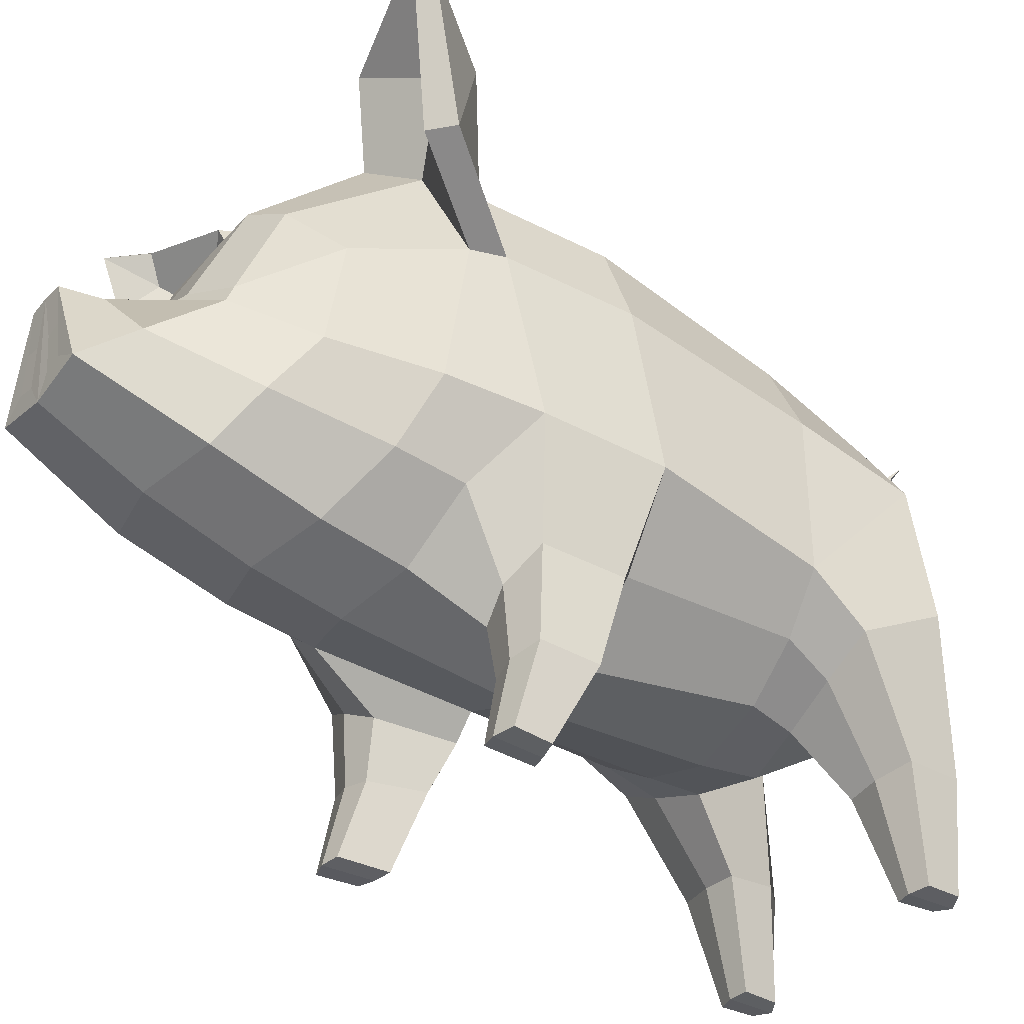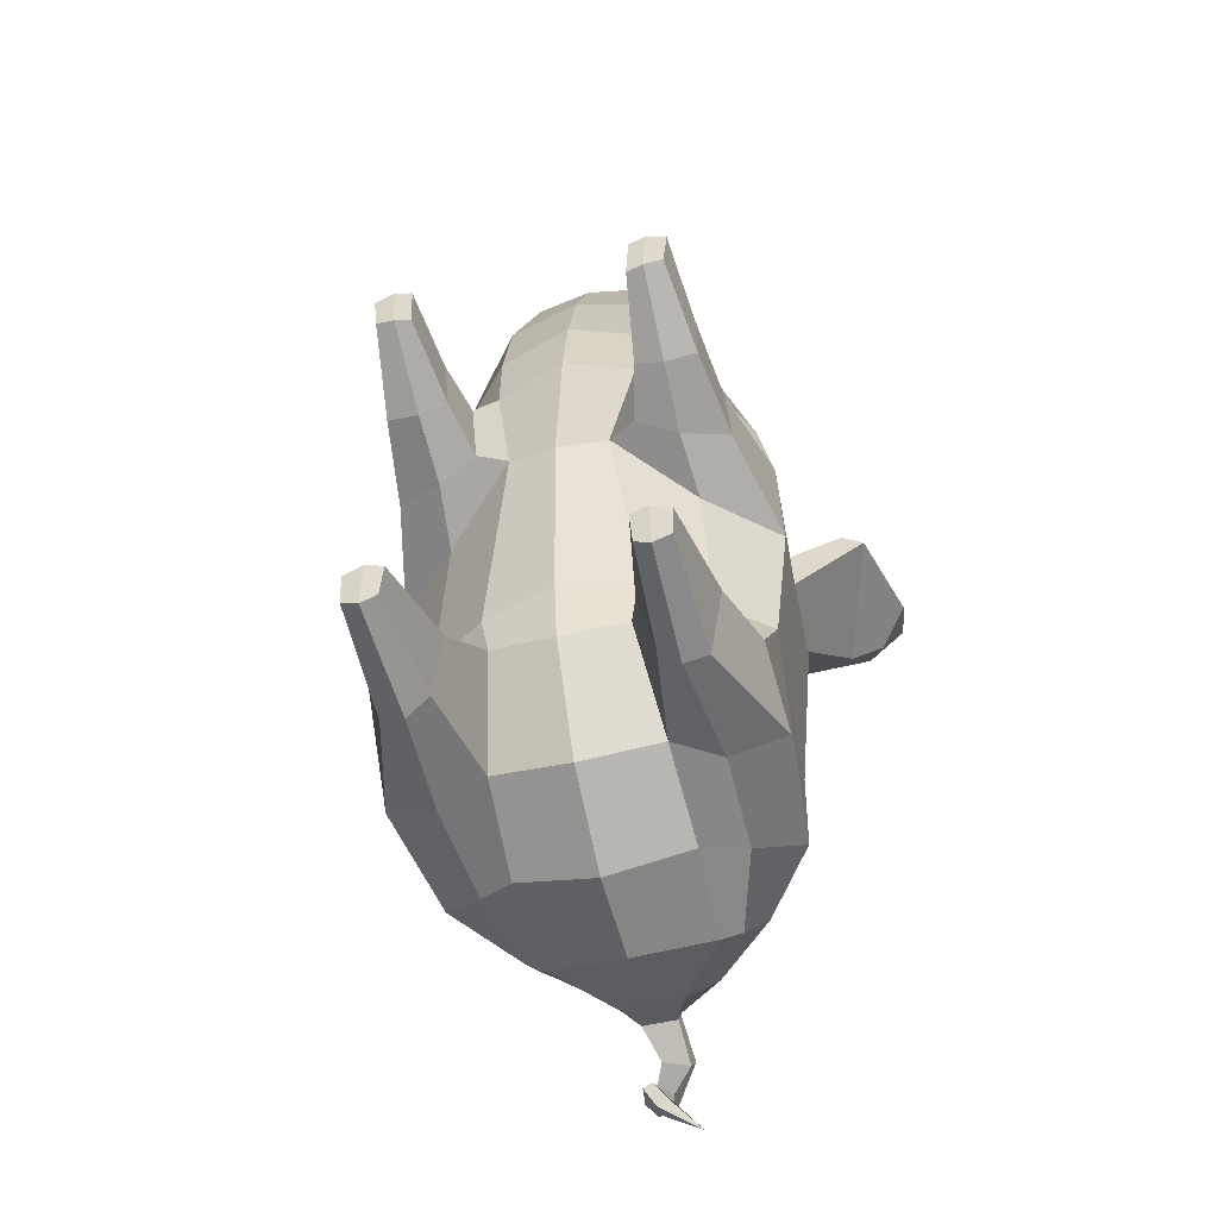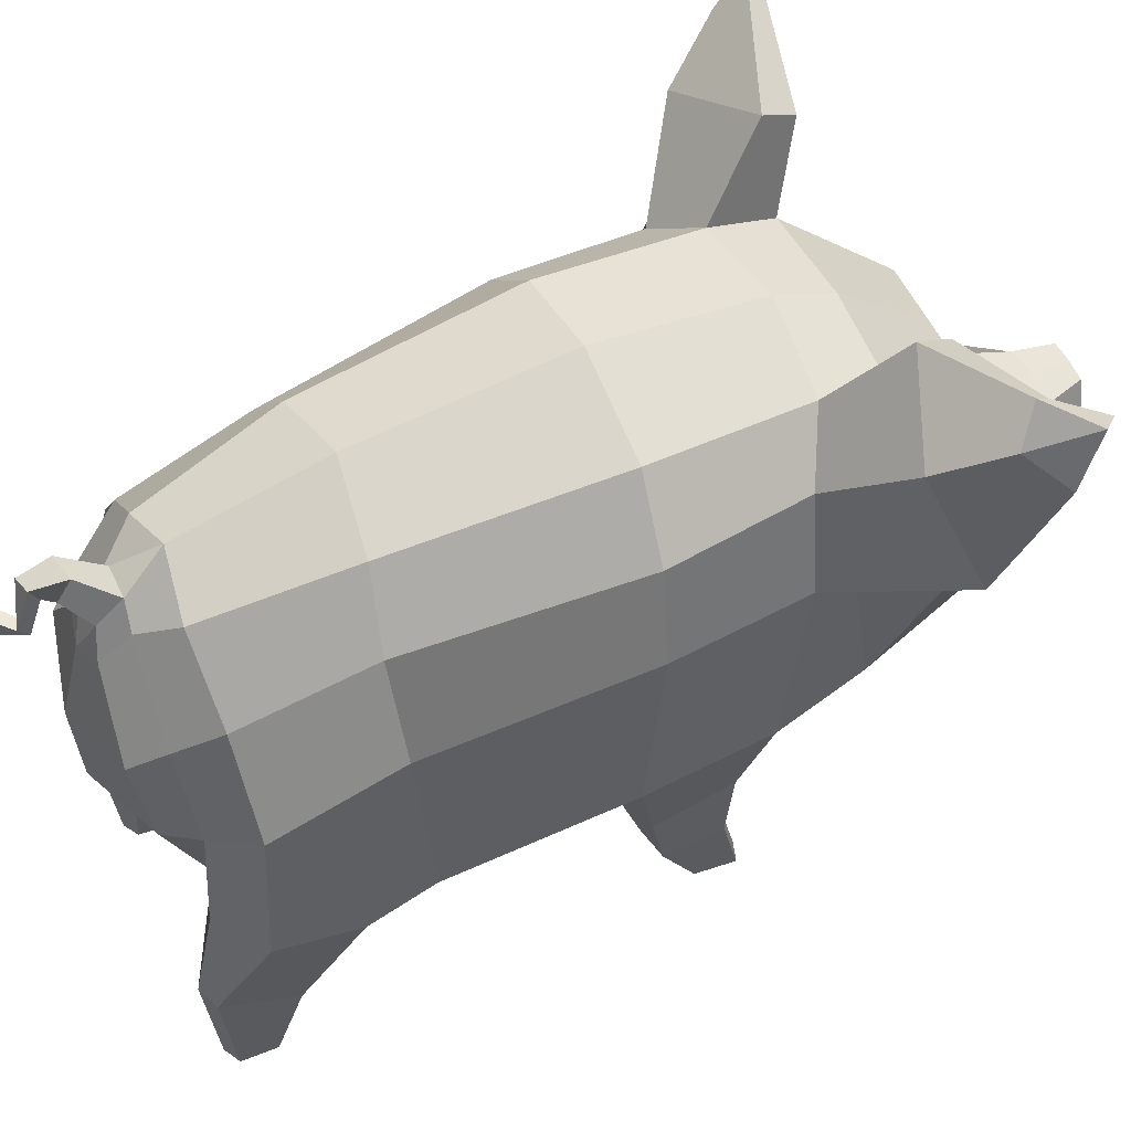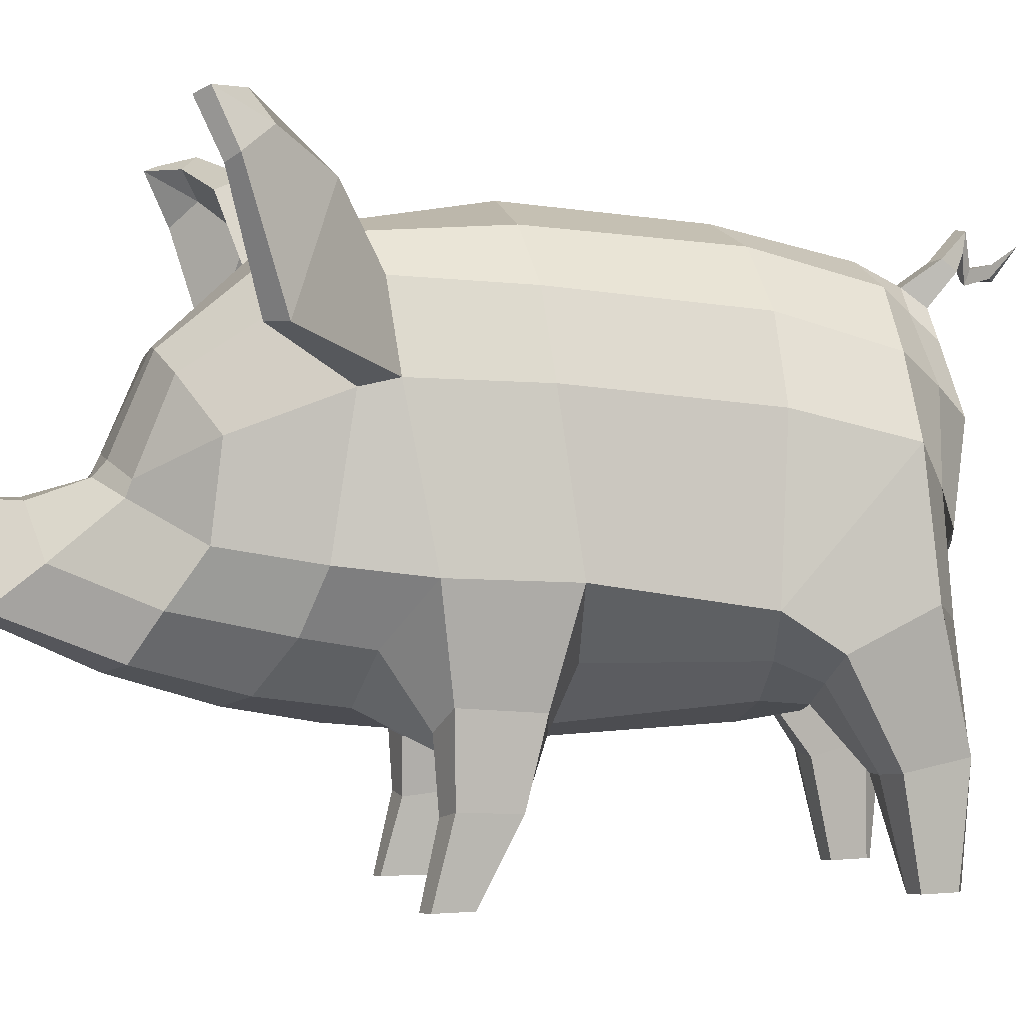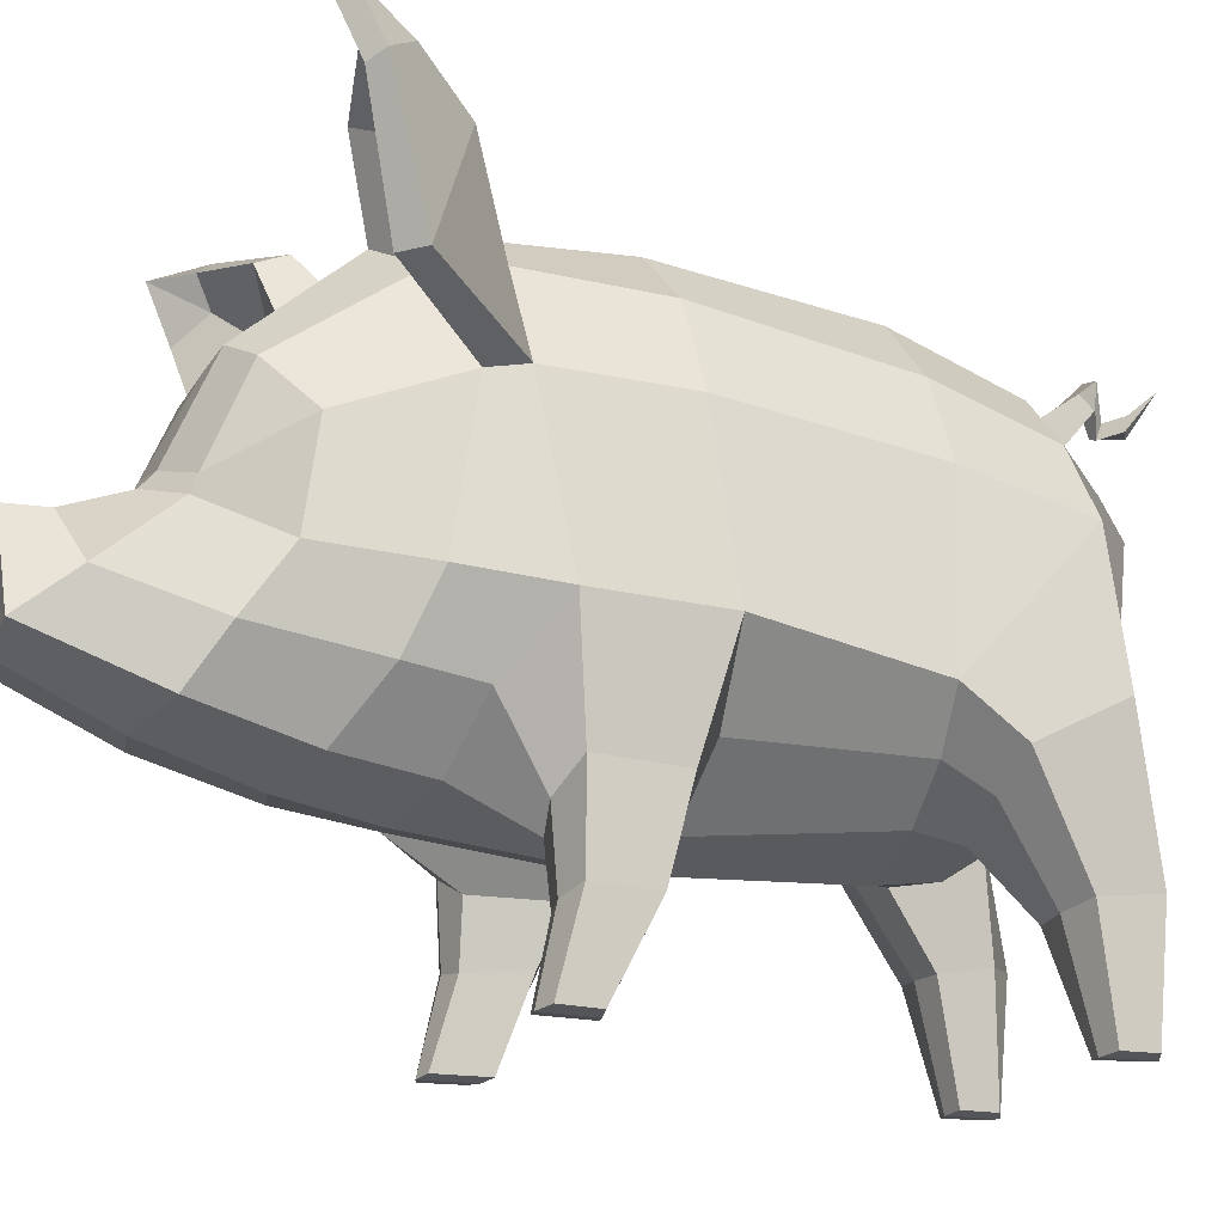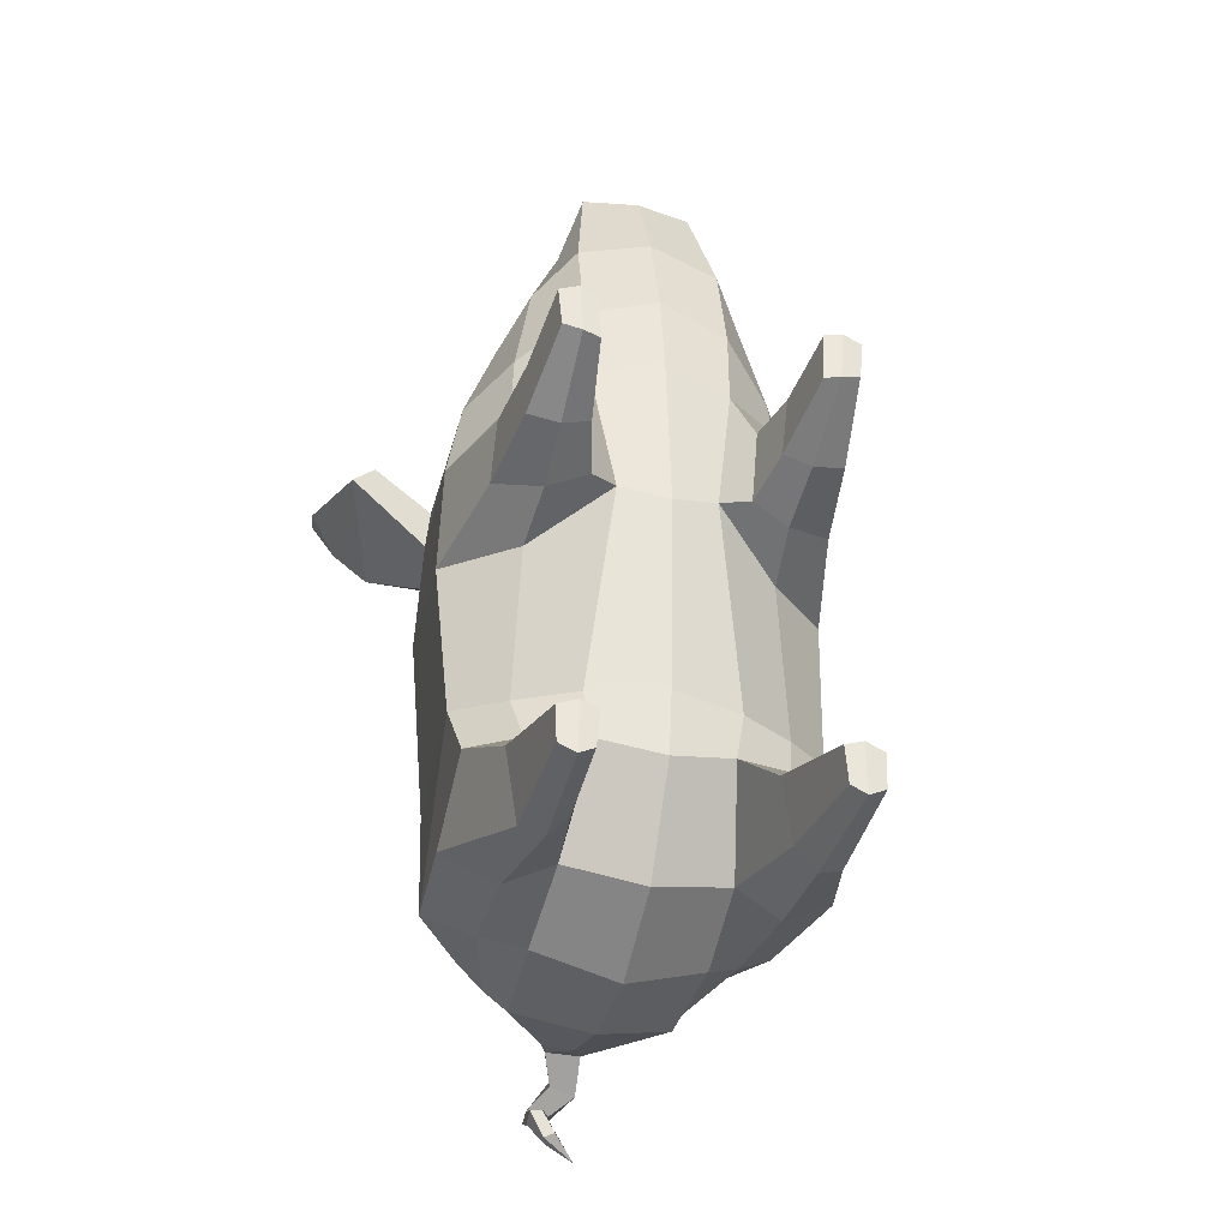
<metadata>
{"format":"obj","ext":"obj","renderer":"f3d","projection":"perspective","resolution":1024,"background":"white","views":[{"elev":-36.9,"azim":54.4,"up":"+Y"},{"elev":-52.8,"azim":14.4,"up":"+Z"},{"elev":55.8,"azim":-115.3,"up":"+Y"},{"elev":-0.0,"azim":78.1,"up":"+Y"},{"elev":-19.5,"azim":68.0,"up":"+Y"},{"elev":-34.9,"azim":-15.3,"up":"+Z"}]}
</metadata>
<code>
o pig
v 0.3744 0.574 0.4524
v 0.3179 0.3535 0.4182
v 0.3299 0.3433 0.258
v 0.3839 0.565 0.2062
v 0.2383 0.3061 0.4412
v 0.2729 0.4496 0.5406
v 0.1416 0.3435 0.5665
v 0.1682 0.2683 0.4242
v 0.3022 0.1756 0.4129
v 0.304 0.1708 0.2937
v 0.1906 0.1534 0.4207
v 0.2432 0.1611 0.4309
v 0.2641 0.4716 0.6747
v 0.1482 0.3665 0.7404
v 0.09845 0.3022 0.2686
v 0.2468 0.4224 0.1868
v 0.2363 0.3016 0.239
v 0.1543 0.2689 0.2599
v 0.1812 0.1682 0.3
v 0.239 0.1668 0.2822
v 0.1486 0.3461 -0.1675
v 0.2637 0.4232 -0.1589
v 0.3089 1.069 0.2674
v 0.2553 1.035 -0.1623
v 0.1619 1.156 -0.1408
v 0.1963 1.183 0.2832
v 0.4986 0.9884 0.7183
v 0.3483 0.9086 0.5129
v 0.2884 1.084 0.5304
v 0.4195 1.231 0.6303
v 0.4514 0.9905 0.7573
v 0.3422 0.8922 0.5874
v 0.1872 1.166 0.5839
v 0.246 1.309 0.7039
v 0.1914 1.121 0.7131
v 0.2454 1.282 0.7662
v 0.1301 0.3373 -0.2678
v 0.247 0.3824 -0.2582
v 0.341 0.8052 -0.406
v 0.3602 0.5142 -0.142
v 0.3457 0.437 -0.2652
v 0.3661 0.5238 -0.4298
v 0.336 0.8633 -0.1631
v 0.2406 0.006765 -0.4122
v 0.2352 0.2185 -0.3627
v 0.1666 0.2156 -0.3683
v 0.2056 0.0108 -0.4216
v 0.284 0.2512 -0.5164
v 0.3125 0.2275 -0.3797
v 0.2792 0.01036 -0.4251
v 0.2772 0.01221 -0.4958
v 0.3405 0.5948 0.6323
v 0.2991 0.8109 0.8058
v 0.2712 0.6267 0.8243
v 0.286 1.064 0.6513
v 0.2092 0.9179 0.8773
v 0.3893 1.207 0.6902
v 0.2235 0.517 0.8975
v 0.1487 0.4227 0.9536
v 0.149 0.5968 1.09
v 0.1163 0.5155 1.192
v 0.1779 0.7393 0.9473
v 0.1737 0.7076 0.9584
v 0.1274 0.9628 0.9061
v 0.07536 0.7438 1.009
v 0.07895 0.7741 0.9832
v 0.06306 0.7034 1.123
v 0.043 0.7074 1.2
v 0.4544 1.283 0.7762
v 0.439 1.343 0.8086
v 0.517 1.237 0.8267
v 0.5077 1.345 0.8762
v 0.5476 1.251 0.8032
v 0.5316 1.358 0.8487
v 0.4463 1.368 0.7799
v 0.4849 1.305 0.7406
v 0.249 0.7251 -0.4756
v 0.2566 0.4932 -0.4936
v 0.1608 0.4654 -0.4544
v 0.1681 0.6535 -0.5279
v 0.1581 0.8547 -0.5539
v 0.194 0.9096 -0.4906
v 0.1941 0.2425 -0.4867
v 0.2362 0.2452 -0.5325
v 0.2426 0.009263 -0.5129
v 0.2115 0.01257 -0.4957
v 0.2411 0.000601 0.3646
v 0.2477 -5.5e-05 0.4664
v 0.2121 0.003381 0.4583
v 0.207 0.004199 0.3554
v 0.3634 0.9 0.2521
v 0 1.144 0.7172
v 0 0.9747 0.9006
v 0 1.198 0.602
v 0.000151 1.246 0.2832
v 7.8e-05 1.212 -0.1191
v -3.9e-05 0.6253 -0.5872
v 4.3e-05 0.8157 -0.5974
v -0.000289 0.4445 -0.4869
v -0.000682 0.2982 -0.1685
v -0.00045 0.3171 -0.2943
v -0.000707 0.2751 0.2383
v -0.000772 0.3083 0.6023
v -0.000251 0.3395 0.7802
v -0 0.402 0.9889
v -0 0.4941 1.192
v 0.06357 0.5472 1.193
v 0.05092 0.6238 1.196
v -0 0.7091 1.132
v -0 0.711 1.201
v -0 0.7849 0.9902
v -0 0.7439 1.01
v -0.3752 0.5744 0.4524
v -0.3849 0.5654 0.2062
v -0.3318 0.3435 0.258
v -0.3197 0.3537 0.4182
v -0.1838 0.1679 0.3
v -0.1566 0.2686 0.2599
v -0.1704 0.2679 0.4242
v -0.1933 0.1531 0.4207
v -0.1003 0.3021 0.2687
v -0.1435 0.3435 0.567
v -0.4986 0.9884 0.7183
v -0.4195 1.231 0.6303
v -0.2884 1.084 0.5304
v -0.3482 0.9086 0.5129
v -0.3422 0.8922 0.5874
v -0.4514 0.9905 0.7573
v -0.1872 1.166 0.5839
v -0.1959 1.183 0.2832
v -0.3082 1.069 0.2674
v -0.246 1.309 0.7039
v -0.1914 1.121 0.7131
v -0.2454 1.282 0.7662
v -0.2549 1.035 -0.1624
v -0.3359 0.8635 -0.1632
v -0.3631 0.9004 0.2521
v -0.2648 0.4232 -0.1588
v -0.248 0.3824 -0.2582
v -0.1312 0.3372 -0.2677
v -0.15 0.3461 -0.1676
v -0.3409 0.8054 -0.4061
v -0.3667 0.5241 -0.4299
v -0.3466 0.4373 -0.2652
v -0.361 0.5145 -0.1421
v -0.3408 0.595 0.6323
v -0.2713 0.6267 0.8243
v -0.2991 0.8108 0.8058
v -0.286 1.064 0.6513
v -0.2092 0.9179 0.8773
v -0.3893 1.207 0.6902
v -0.2646 0.4716 0.6748
v -0.1488 0.3666 0.7405
v -0.1488 0.4228 0.9537
v -0.2236 0.517 0.8975
v -0.1274 0.9628 0.9061
v -0.1163 0.5155 1.192
v -0.043 0.7074 1.2
v -0.06306 0.7034 1.123
v -0.149 0.5968 1.09
v -0.5077 1.345 0.8762
v -0.4544 1.283 0.7762
v -0.439 1.343 0.8086
v -0.517 1.237 0.8267
v -0.5316 1.358 0.8487
v -0.5476 1.251 0.8032
v -0.4463 1.368 0.7799
v -0.4849 1.305 0.7406
v -0.249 0.725 -0.4756
v -0.1682 0.6534 -0.5279
v -0.1615 0.4652 -0.4543
v -0.2572 0.4932 -0.4936
v -0.1938 0.9096 -0.4906
v -0.158 0.8547 -0.5539
v -0.3066 0.171 0.2937
v -0.3048 0.1758 0.4129
v -0.1953 0.2423 -0.4866
v -0.2133 0.01244 -0.4956
v -0.2443 0.009205 -0.5128
v -0.2374 0.2451 -0.5324
v -0.1679 0.2153 -0.3681
v -0.2074 0.01067 -0.4214
v -0.2851 0.2513 -0.5163
v -0.2789 0.01224 -0.4957
v -0.281 0.0104 -0.425
v -0.3138 0.2276 -0.3797
v -0.2424 0.006717 -0.412
v -0.2154 0.003161 0.4583
v -0.251 -0.000125 0.4664
v -0.2445 0.000503 0.3646
v -0.2103 0.003959 0.3554
v -0.2365 0.2185 -0.3626
v -0.2483 0.4224 0.1868
v -0.1737 0.7076 0.9584
v -0.1779 0.7393 0.9473
v -0.07895 0.7741 0.9832
v -0.07536 0.7438 1.009
v -0.274 0.4496 0.5407
v -0.2404 0.306 0.4413
v -0.2458 0.161 0.4309
v -0.1617 1.156 -0.1408
v -0.01952 0.6182 1.196
v -0.02611 0.5388 1.194
v 0.0352 1.061 -0.5269
v 7e-06 0.9756 -0.5572
v -0.0352 1.061 -0.5269
v 0.1124 1.093 -0.415
v 0.06367 1.049 -0.4823
v 0.03169 1.099 -0.4767
v -0 1.148 -0.3966
v -0.03169 1.099 -0.4767
v -0.05834 1.001 -0.5403
v -0.06367 1.049 -0.4823
v 0.2345 0.969 -0.4082
v 0.05837 1.001 -0.5403
v -0.2343 0.969 -0.4082
v -0.1124 1.093 -0.415
v -0.2416 0.1667 0.2822
v -0.2383 0.3015 0.239
v 0.04211 1.129 -0.5819
v 0.04623 1.153 -0.5521
v -0.01121 1.12 -0.5696
v -0.000974 1.148 -0.5407
v -0.007896 1.21 -0.6192
v -0.04199 1.216 -0.6115
v -0.04114 1.185 -0.5961
v -9.5e-05 1.167 -0.6101
v -0.0244 1.141 -0.6338
v -0.04999 1.146 -0.6417
v -0.04858 1.121 -0.6233
v -0.0275 1.11 -0.6236
v 0.008223 1.147 -0.6641
v -0.009154 1.147 -0.6794
v -0.02189 1.117 -0.6762
v 0.001622 1.121 -0.6625
v 0.05234 1.177 -0.6963
v -0.05102 0.6236 1.196
v 0.01942 0.6182 1.195
v 0.02576 0.539 1.193
v -0.06393 0.5471 1.194
v 0.2871 0.003719 0.4529
v 0.279 0.004178 0.3733
v -0.2823 0.00424 0.3733
v -0.2904 0.003814 0.4529
f 1 2 3 4
f 5 6 7 8
f 3 2 9 10
f 5 8 11 12
f 6 13 14 7
f 15 16 17 18
f 19 18 17 20
f 21 22 16 15
f 23 24 25 26
f 27 28 29 30
f 28 27 31 32
f 33 29 23 26
f 33 34 30 29
f 35 36 34 33
f 22 21 37 38
f 39 40 41 42
f 40 39 43
f 44 45 46 47
f 48 49 50 51
f 32 52 1 28
f 32 53 54 52
f 55 56 53 32
f 57 55 32 31
f 14 13 58 59
f 58 60 61 59
f 54 53 62 63
f 35 64 56 55
f 65 63 62 66
f 57 36 35 55
f 60 67 68 61
f 69 70 36 57
f 71 69 57 31
f 72 71 73 74
f 72 74 75 70
f 31 27 73 71
f 76 73 27 30
f 75 76 30 34
f 77 78 79 80
f 80 81 82 77
f 83 84 85 86
f 46 83 86 47
f 47 86 85 44
f 36 70 75 34
f 87 88 89 90
f 28 91 23 29
f 4 91 28 1
f 40 43 91 4
f 35 92 93 64
f 33 94 92 35
f 95 94 33 26
f 96 95 26 25
f 80 97 98 81
f 79 99 97 80
f 21 100 101 37
f 21 15 102 100
f 15 7 103 102
f 104 103 7 14
f 14 59 105 104
f 61 106 105 59
f 107 61 68 108
f 67 109 110 68
f 65 66 111 112
f 113 114 115 116
f 117 118 119 120
f 121 122 119 118
f 123 124 125 126
f 126 127 128 123
f 129 130 131 125
f 129 125 124 132
f 133 129 132 134
f 131 135 136 137
f 138 139 140 141
f 142 143 144 145
f 146 127 126 113
f 127 146 147 148
f 149 127 148 150
f 151 128 127 149
f 152 153 154 155
f 133 149 150 156
f 151 149 133 134
f 157 158 159 160
f 161 162 163
f 161 164 162
f 161 165 166 164
f 161 163 167 165
f 128 164 166 123
f 165 168 166
f 165 167 168
f 169 170 171 172
f 170 169 173 174
f 175 176 116 115
f 177 178 179 180
f 181 182 178 177
f 183 184 185 186
f 182 187 179 178
f 134 132 167 163
f 188 189 190 191
f 181 192 187 182
f 126 125 131 137
f 114 113 126 137
f 145 114 137 136
f 121 193 138 141
f 194 195 148 147
f 196 195 194 197
f 154 157 160 155
f 198 122 153 152
f 199 119 122 198
f 199 200 120 119
f 133 156 93 92
f 129 133 92 94
f 95 130 129 94
f 96 201 130 95
f 170 174 98 97
f 99 171 170 97
f 141 140 101 100
f 121 141 100 102
f 122 121 102 103
f 122 103 104 153
f 153 104 105 154
f 154 105 106 157
f 110 202 203 106
f 158 110 109 159
f 196 197 112 111
f 62 53 56
f 66 62 56 64
f 111 66 64 93
f 156 196 111 93
f 156 150 195 196
f 148 195 150
f 204 205 206
f 207 208 209 210
f 210 209 211
f 206 212 213 211
f 207 25 24 214
f 81 215 208 82
f 25 207 210 96
f 81 98 205 215
f 136 135 216 142
f 174 173 213 212
f 201 96 210 217
f 174 212 205 98
f 72 69 71
f 72 70 69
f 162 164 128 151
f 163 162 151 134
f 74 76 75
f 74 73 76
f 168 167 132 124
f 166 168 124 123
f 218 219 118 117
f 121 118 219 193
f 11 8 18 19
f 15 18 8 7
f 23 91 43 24
f 131 130 201 135
f 217 216 135 201
f 43 39 214 24
f 145 136 142
f 209 204 220 221
f 220 204 206 222
f 222 206 211 223
f 221 223 211 209
f 204 215 205
f 206 205 212
f 217 210 211 213
f 224 225 223 221
f 226 222 223 225
f 227 220 222 226
f 220 227 224 221
f 228 229 225 224
f 230 226 225 229
f 231 227 226 230
f 227 231 228 224
f 232 233 229 228
f 233 234 230 229
f 235 231 230 234
f 231 235 236 232 228
f 236 233 232
f 234 233 236
f 236 235 234
f 110 158 237 202
f 110 238 108 68
f 238 239 107 108
f 237 240 203 202
f 110 106 239 238
f 157 240 237 158
f 106 203 240 157
f 239 106 61 107
f 101 99 79 37
f 101 140 171 99
f 10 9 241 242
f 90 19 20 87
f 89 11 19 90
f 12 11 89 88
f 200 189 188 120
f 191 117 120 188
f 190 218 117 191
f 243 244 176 175
f 45 38 37 46
f 37 79 83 46
f 79 78 84 83
f 42 41 49 48
f 143 183 186 144
f 171 177 180 172
f 140 181 177 171
f 139 192 181 140
f 82 208 207 214
f 77 82 214 39
f 39 42 78 77
f 84 78 42 48
f 85 84 48 51
f 44 85 51 50
f 50 49 45 44
f 49 41 38 45
f 40 22 38 41
f 16 22 40 4
f 17 16 4 3
f 20 17 3 10
f 87 20 10 242
f 242 241 88 87
f 9 12 88 241
f 2 5 12 9
f 2 1 6 5
f 1 52 13 6
f 58 13 52 54
f 54 63 60 58
f 63 65 67 60
f 65 112 109 67
f 159 109 112 197
f 160 159 197 194
f 155 160 194 147
f 146 152 155 147
f 113 198 152 146
f 116 199 198 113
f 116 176 200 199
f 176 244 189 200
f 190 189 244 243
f 243 175 218 190
f 175 115 219 218
f 193 219 115 114
f 138 193 114 145
f 145 144 139 138
f 144 186 192 139
f 187 192 186 185
f 179 187 185 184
f 180 179 184 183
f 172 180 183 143
f 142 169 172 143
f 173 169 142 216
f 213 173 216 217
f 208 215 204 209

</code>
